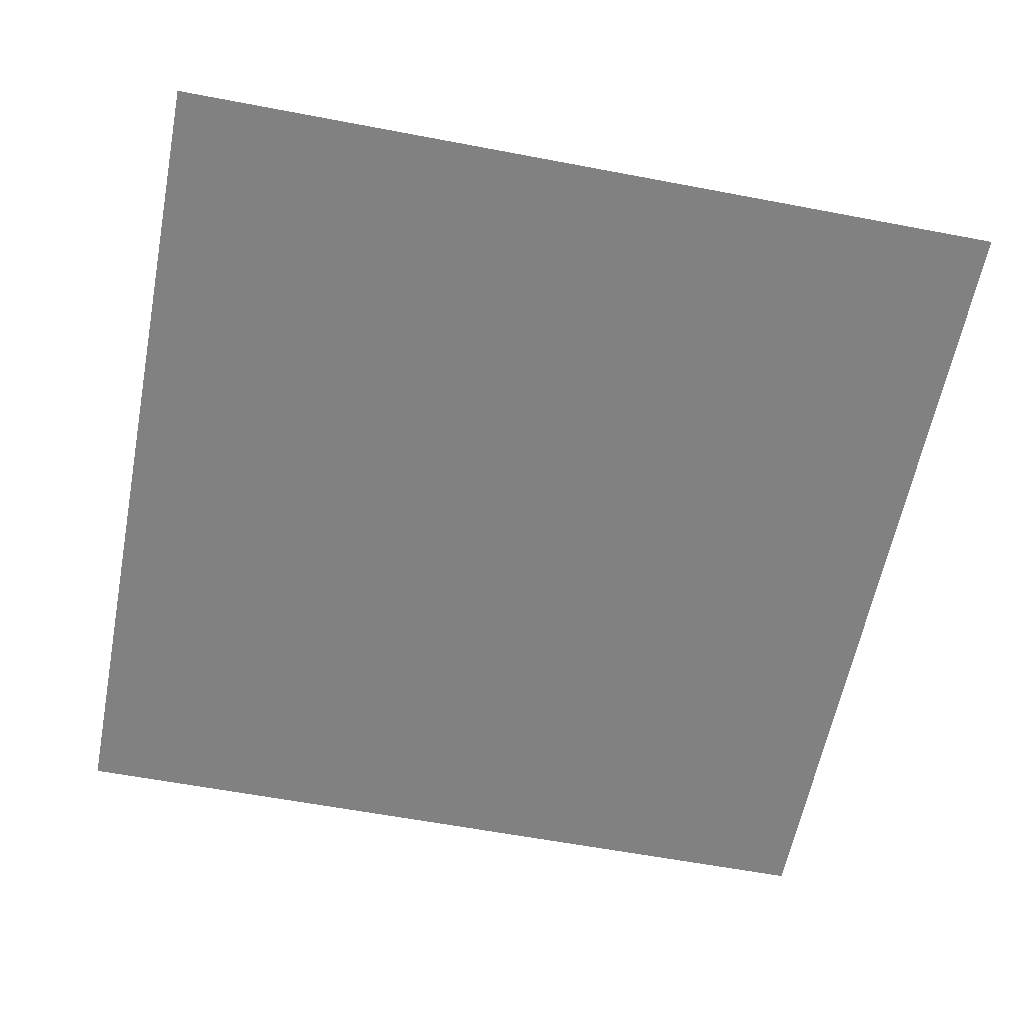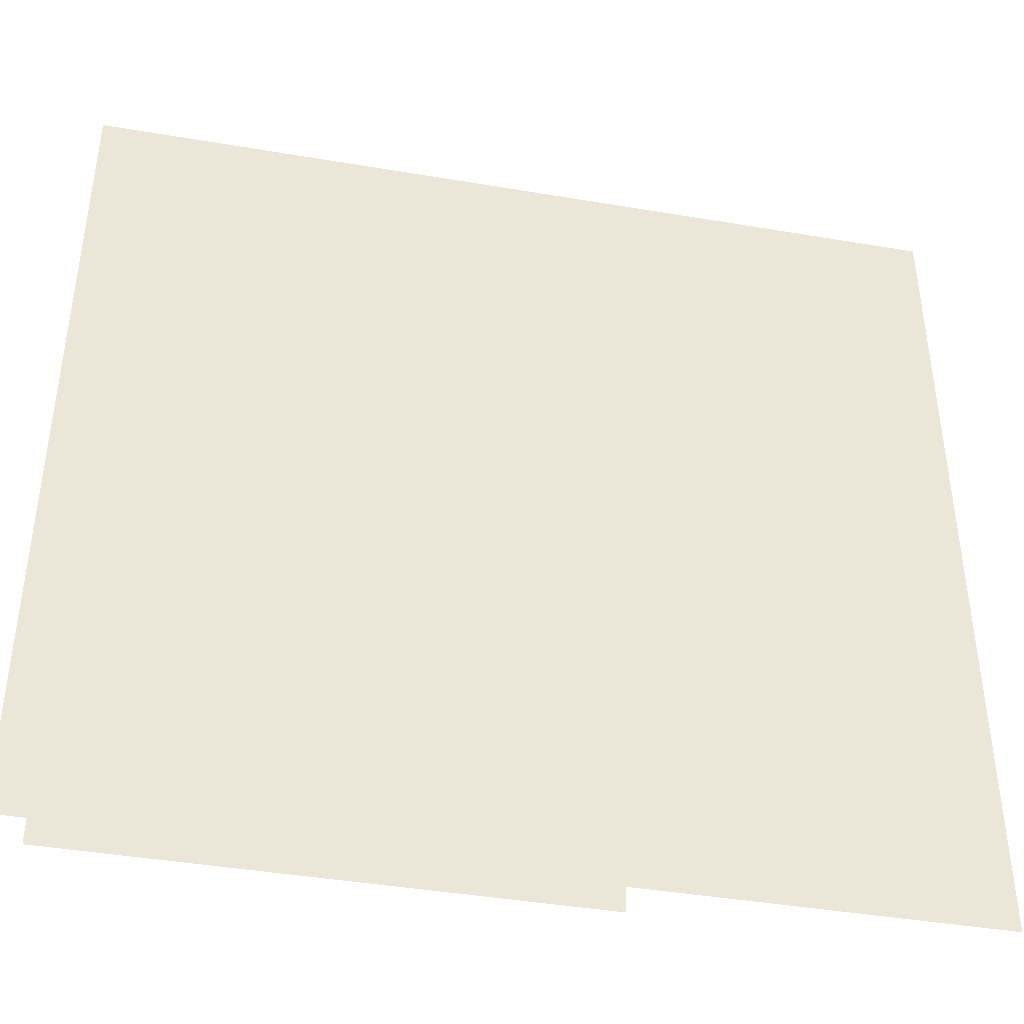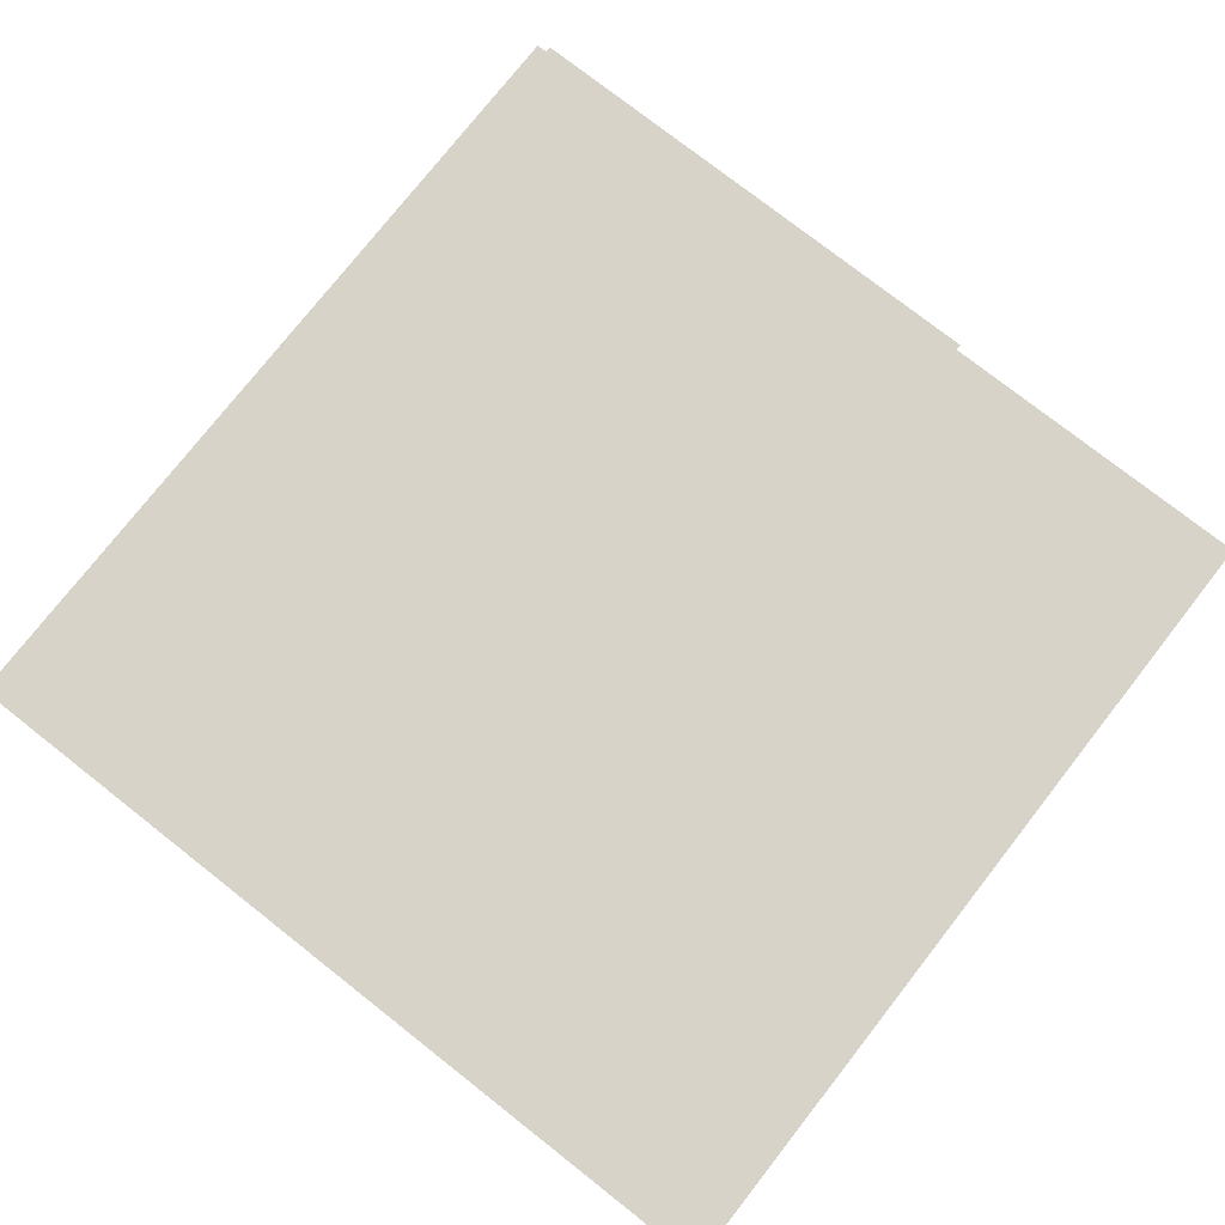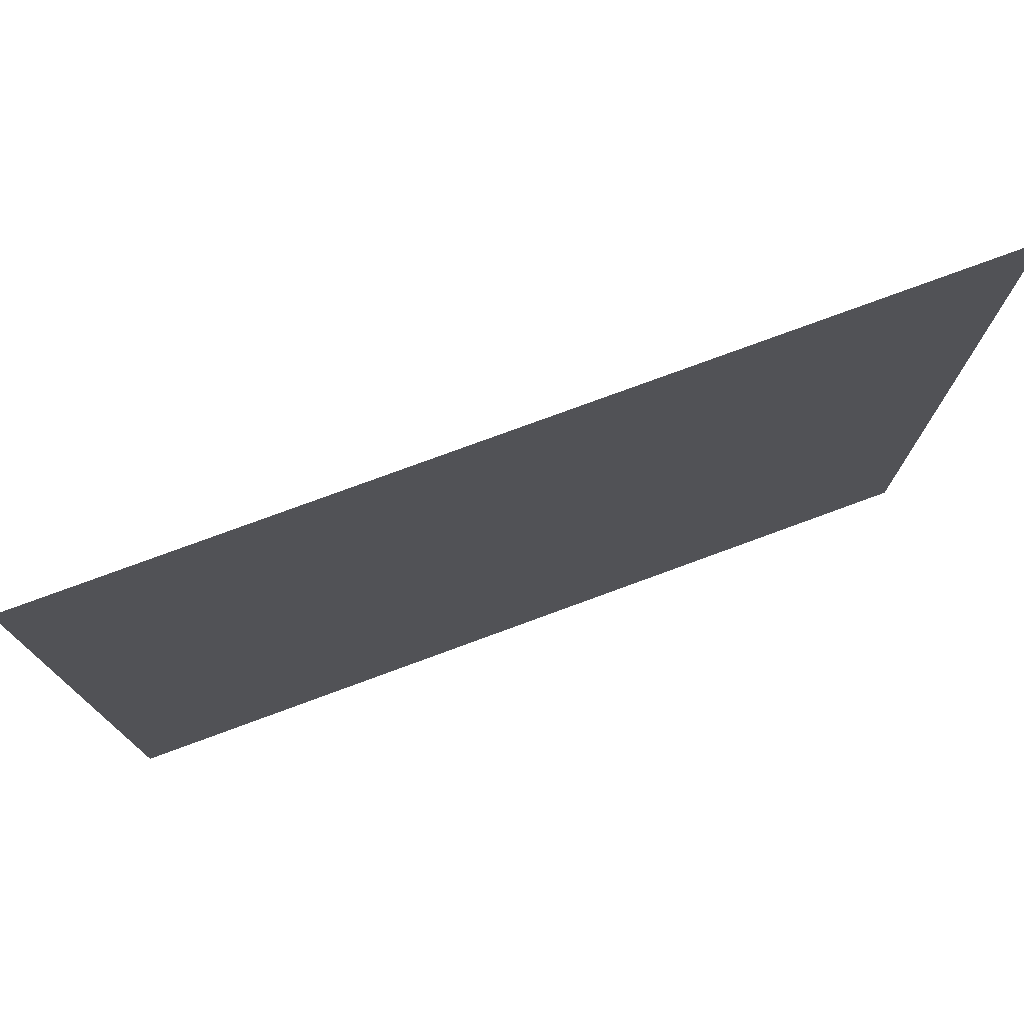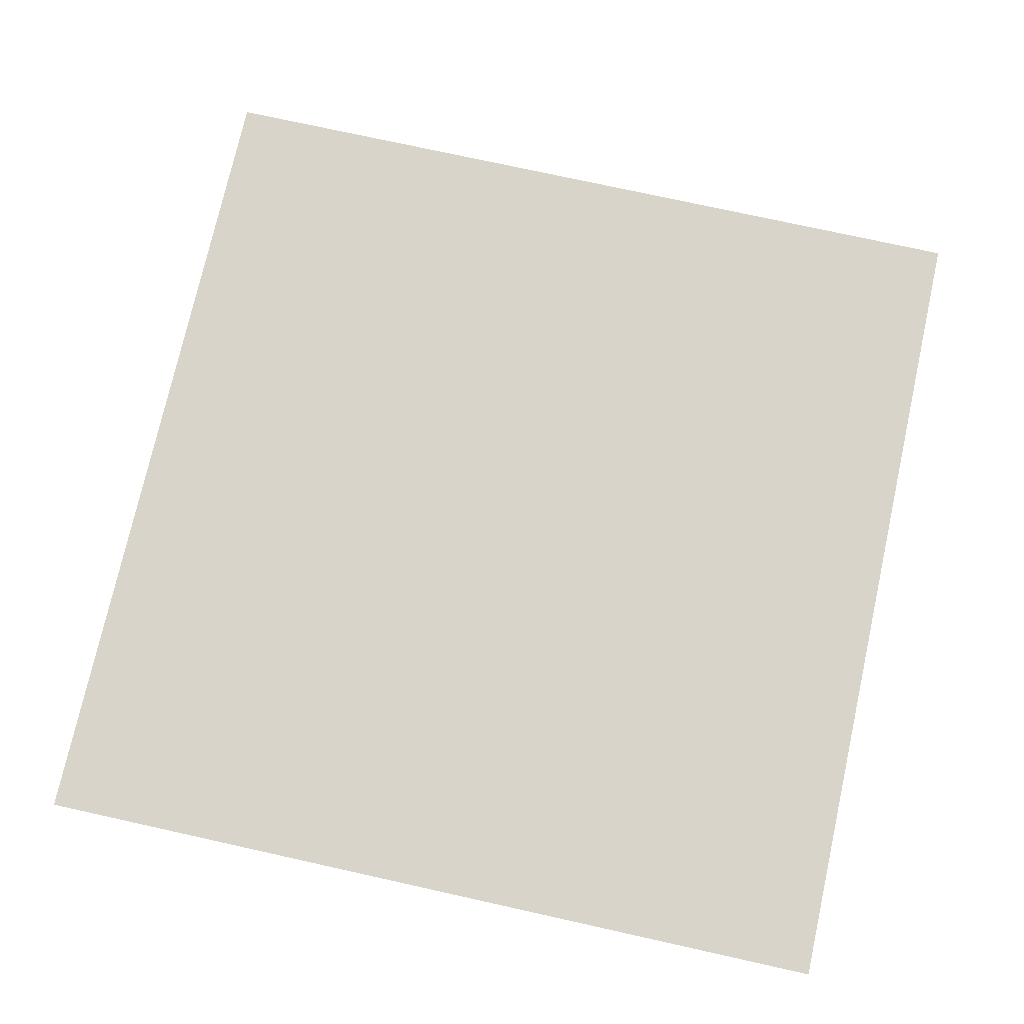
<metadata>
{"format":"obj","ext":"obj","renderer":"f3d","projection":"perspective","resolution":1024,"background":"white","views":[{"elev":-60.4,"azim":79.0,"up":"+Y"},{"elev":-42.2,"azim":-11.5,"up":"+Z"},{"elev":76.8,"azim":38.1,"up":"+Y"},{"elev":77.1,"azim":-20.2,"up":"+Z"},{"elev":74.9,"azim":-77.5,"up":"+Y"}]}
</metadata>
<code>
o polygon0
g polygon0
v -2 -0.0625 2
v 2 -0.0625 2
v 2 -0.0625 -2
v -2 -0.0625 -2
f 1 2 3
f 3 4 1
o polygon1
g polygon1
v 4.586 -0.5547 4.621
v 4.586 -0.5547 -2.133
v -2.246 -0.5547 -2.133
v -2.246 -0.5547 4.621
f 5 6 7
f 7 8 5

</code>
